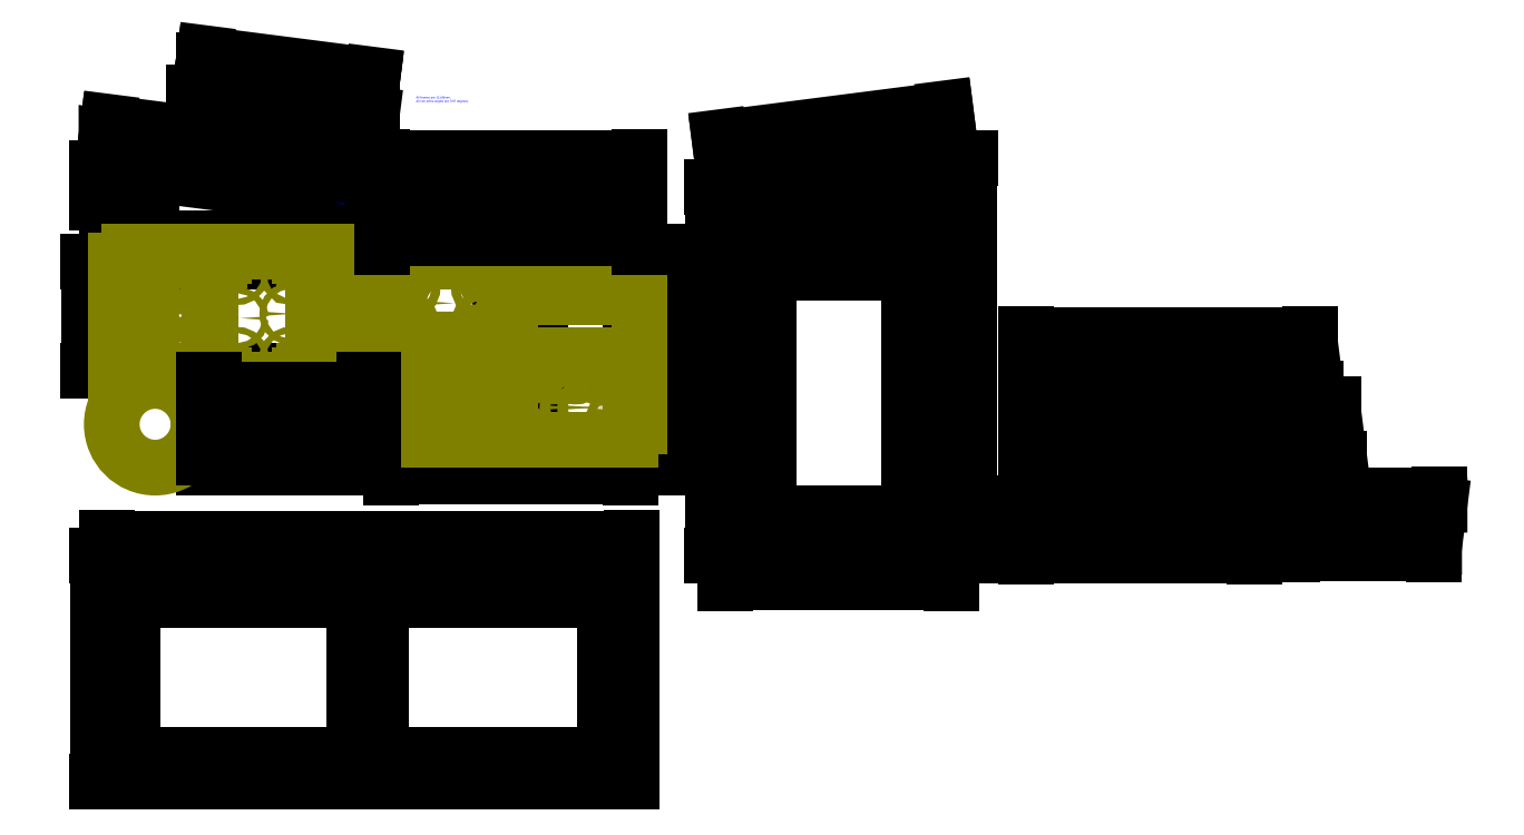
<metadata>
{"format":"dxf","ext":"dxf","renderer":"ezdxf+matplotlib","layout":"modelspace","background":"white","min_lineweight":24,"dpi":150}
</metadata>
<code>
0
SECTION
2
ENTITIES
0
CIRCLE
8
Frame
10
21
20
239
40
2
0
CIRCLE
8
Frame
10
60
20
239
40
2
0
CIRCLE
8
Frame
10
107
20
239
40
2
0
CIRCLE
8
Frame
10
128
20
239
40
2
0
CIRCLE
8
Frame
10
39
20
104
40
2
0
CIRCLE
8
Frame
10
60
20
104
40
2
0
CIRCLE
8
Frame
10
107
20
104
40
2
0
CIRCLE
8
Frame
10
128
20
104
40
2
0
CIRCLE
8
Frame
10
223
20
104
40
2
0
CIRCLE
8
Frame
10
244
20
104
40
2
0
CIRCLE
8
Frame
10
281
20
104
40
2
0
CIRCLE
8
Frame
10
281
20
239
40
2
0
CIRCLE
8
Frame
10
244
20
239
40
2
0
CIRCLE
8
Frame
10
223
20
239
40
2
0
LWPOLYLINE
8
Frame
90
    4
70
    1
43
0
10
456
20
233
10
445
20
233
10
445
20
11
10
456
20
11
0
LWPOLYLINE
8
Frame
90
    4
70
    1
43
0
10
456
20
11
10
467
20
11
10
467
20
233
10
456
20
233
0
LWPOLYLINE
8
Frame
90
    4
70
    1
43
0
10
603
20
244
10
592
20
244
10
592
20
0
10
603
20
0
0
LWPOLYLINE
8
Frame
90
    4
70
    1
43
0
10
311
20
244
10
322
20
244
10
322
20
0
10
311
20
0
0
LWPOLYLINE
8
Frame
90
    4
70
    1
43
0
10
322
20
0
10
592
20
0
10
592
20
11
10
322
20
11
0
LWPOLYLINE
8
Frame
90
    4
70
    1
43
0
10
322
20
244
10
592
20
244
10
592
20
233
10
322
20
233
0
CIRCLE
8
Frame
10
451
20
42
40
2
0
CIRCLE
8
Frame
10
462
20
42
40
2
0
CIRCLE
8
Frame
10
451
20
98
40
2
0
CIRCLE
8
Frame
10
462
20
116
40
2
0
CIRCLE
8
Frame
10
597
20
42
40
2
0
CIRCLE
8
Frame
10
597
20
116
40
2
0
CIRCLE
8
Frame
10
597
20
132
40
2
0
CIRCLE
8
Frame
10
597
20
189
40
2
0
CIRCLE
8
Frame
10
462
20
189
40
2
0
CIRCLE
8
Frame
10
462
20
132
40
2
0
CIRCLE
8
Frame
10
462
20
204
40
2
0
CIRCLE
8
Frame
10
597
20
223
40
2
0
CIRCLE
8
Frame
10
451
20
171
40
2
0
CIRCLE
8
Frame
10
451
20
119
40
2
0
CIRCLE
8
Frame
10
451
20
223
40
2
0
CIRCLE
8
Frame
10
316
20
223
40
2
0
CIRCLE
8
Frame
10
316
20
171
40
2
0
CIRCLE
8
Frame
10
316
20
119
40
2
0
CIRCLE
8
Frame
10
316
20
98
40
2
0
CIRCLE
8
Frame
10
316
20
42
40
2
0
LWPOLYLINE
8
Frame
90
    4
70
    1
43
0
10
311
20
336
10
603
20
336
10
603
20
300
10
311
20
300
0
LWPOLYLINE
8
Frame
90
    4
70
    1
43
0
10
0
20
338.2
10
0
20
374.5
10
300
20
336
10
300
20
299.7
0
LWPOLYLINE
8
Frame
90
    4
70
    1
43
0
10
11
20
373
10
0
20
373
10
0
20
337
10
11
20
337
0
LWPOLYLINE
8
Frame
90
    4
70
    1
43
0
10
300
20
336
10
289
20
336
10
289
20
300
10
300
20
300
0
LWPOLYLINE
8
Frame
90
    4
70
    1
43
0
10
322
20
336
10
311
20
336
10
311
20
300
10
322
20
300
0
LWPOLYLINE
8
Frame
90
    4
70
    1
43
0
10
456
20
336
10
445
20
336
10
445
20
300
10
456
20
300
0
LWPOLYLINE
8
Frame
90
    4
70
    1
43
0
10
467
20
336
10
456
20
336
10
456
20
300
10
467
20
300
0
LWPOLYLINE
8
Frame
90
    4
70
    1
43
0
10
603
20
336
10
592
20
336
10
592
20
300
10
603
20
300
0
LWPOLYLINE
8
Frame
90
    4
70
    1
43
0
10
37
20
300
10
37
20
333.4
10
3.499e-13
20
338.2
10
0
20
300
0
LWPOLYLINE
8
Frame
90
    4
70
    1
43
0
10
11
20
233
10
0
20
233
10
0
20
110
10
11
20
110
0
LWPOLYLINE
8
Frame
90
    4
70
    1
43
0
10
291
20
233
10
302
20
233
10
302
20
110
10
291
20
110
0
LWPOLYLINE
8
Frame
90
    4
70
    1
43
0
10
0
20
244
10
302
20
244
10
302
20
233
10
0
20
233
0
LWPOLYLINE
8
Frame
90
    4
70
    1
43
0
10
0
20
99
10
302
20
99
10
302
20
110
10
0
20
110
0
LINE
8
Frame
10
300
20
436
11
300
21
399.7
0
LINE
8
Frame
10
110
20
460.3
11
300
21
436
0
LINE
8
Frame
10
300
20
399.7
11
110
21
424
0
LINE
8
Frame
10
110
20
424
11
110
21
460.3
0
LWPOLYLINE
8
Frame
90
    4
70
    1
43
0
10
146
20
400
10
146
20
419.4
10
110
20
424
10
110
20
400
0
LWPOLYLINE
8
Frame
90
    4
70
    1
43
0
10
121
20
459
10
110
20
459
10
110
20
423
10
121
20
423
0
LWPOLYLINE
8
Frame
90
    4
70
    1
43
0
10
300
20
435.7
10
289
20
435.7
10
289
20
399.7
10
300
20
399.7
0
LWPOLYLINE
8
Frame
90
    4
70
    1
43
0
10
110.1
20
11
10
302
20
11
10
302
20
0
10
110.1
20
0
0
DIMENSION
8
measure
2
*D1
10
1.982
20
389.9
30
0
11
152.4
21
373.9
31
0
70
   33
71
    5
72
    0
3
Standard
53
0
210
0
220
0
230
1
13
300
23
336
33
0
14
0
24
374.5
34
0
0
DIMENSION
8
measure
2
*D2
10
630
20
-3.306e-15
30
0
11
626.8
21
122
31
0
70
   32
71
    5
72
    0
3
Standard
53
0
210
0
220
0
230
1
13
603
23
244
33
0
14
603
24
0
34
0
50
90
0
DIMENSION
8
measure
2
*D3
10
-10
20
338.2
30
0
11
-13.25
21
319.1
31
0
70
   32
71
    5
72
    0
3
Standard
53
0
210
0
220
0
230
1
13
0
23
300
33
0
14
0
24
338.2
34
0
50
90
0
DIMENSION
8
measure
2
*D4
10
50
20
333.4
30
0
11
46.75
21
316.7
31
0
70
   32
71
    5
72
    0
3
Standard
53
0
210
0
220
0
230
1
13
37
23
300
33
0
14
37
24
333.4
34
0
50
90
0
DIMENSION
8
measure
2
*D5
10
592
20
280
30
0
11
457
21
283.2
31
0
70
   32
71
    5
72
    0
3
Standard
53
0
210
0
220
0
230
1
13
322
23
300
33
0
14
592
24
300
34
0
0
DIMENSION
8
measure
2
*D6
10
603
20
350
30
0
11
457
21
353.2
31
0
70
   32
71
    5
72
    0
3
Standard
53
0
210
0
220
0
230
1
13
311
23
336
33
0
14
603
24
336
34
0
0
DIMENSION
8
measure
2
*D7
10
445
20
330
30
0
11
383.5
21
333.2
31
0
70
   32
71
    5
72
    0
3
Standard
53
0
210
0
220
0
230
1
13
322
23
336
33
0
14
445
24
336
34
0
0
DIMENSION
8
measure
2
*D8
10
592
20
330
30
0
11
529.5
21
333.2
31
0
70
   32
71
    5
72
    0
3
Standard
53
0
210
0
220
0
230
1
13
467
23
336
33
0
14
592
24
336
34
0
0
DIMENSION
8
measure
2
*D9
10
592
20
-10
30
0
11
457
21
-6.75
31
0
70
   32
71
    5
72
    0
3
Standard
53
0
210
0
220
0
230
1
13
322
23
0
33
0
14
592
24
0
34
0
0
DIMENSION
8
measure
2
*D10
10
490
20
233
30
0
11
486.8
21
122
31
0
70
   32
71
    5
72
    0
3
Standard
53
0
210
0
220
0
230
1
13
467
23
11
33
0
14
467
24
233
34
0
50
90
0
DIMENSION
8
measure
2
*D11
10
-20
20
110
30
0
11
-23.25
21
171.5
31
0
70
   32
71
    5
72
    0
3
Standard
53
0
210
0
220
0
230
1
13
0
23
233
33
0
14
0
24
110
34
0
50
90
0
DIMENSION
8
measure
2
*D12
10
110.9
20
467.6
30
0
11
206.3
21
458.6
31
0
70
   33
71
    5
72
    0
3
Standard
53
0
210
0
220
0
230
1
13
300
23
436
33
0
14
110
24
460.3
34
0
0
DIMENSION
8
measure
2
*D13
10
100
20
424
30
0
11
96.75
21
412
31
0
70
   32
71
    5
72
    0
3
Standard
53
0
210
0
220
0
230
1
13
110
23
400
33
0
14
110
24
424
34
0
50
90
0
DIMENSION
8
measure
2
*D14
10
160
20
419.4
30
0
11
156.8
21
409.7
31
0
70
   32
71
    5
72
    0
3
Standard
53
0
210
0
220
0
230
1
13
146
23
400
33
0
14
146
24
419.4
34
0
50
90
0
DIMENSION
8
measure
2
*D15
10
445
20
20
30
0
11
383.5
21
23.25
31
0
70
   32
71
    5
72
    0
3
Standard
53
0
210
0
220
0
230
1
13
322
23
11
33
0
14
445
24
11
34
0
0
DIMENSION
8
measure
2
*D16
10
592
20
20
30
0
11
529.5
21
23.25
31
0
70
   32
71
    5
72
    0
3
Standard
53
0
210
0
220
0
230
1
13
467
23
11
33
0
14
592
24
11
34
0
0
DIMENSION
8
measure
2
*D17
10
291
20
30
30
0
11
206
21
33.25
31
0
70
   32
71
    5
72
    0
3
Standard
53
0
210
0
220
0
230
1
13
121
23
11
33
0
14
291
24
11
34
0
0
DIMENSION
8
measure
2
*D18
10
302
20
260
30
0
11
151
21
263.2
31
0
70
   32
71
    5
72
    0
3
Standard
53
0
210
0
220
0
230
1
13
0
23
244
33
0
14
302
24
244
34
0
0
INSERT
8
panels
2
snsr_pwr_styrene
10
49
20
99
30
0
41
1
42
1
43
0
50
90
70
    1
71
    1
44
0
45
0
0
INSERT
8
panels
2
hud_sw_styrene
10
117
20
99
30
0
41
1
42
1
43
0
50
90
70
    1
71
    1
44
0
45
0
0
INSERT
8
panels
2
int_lighting_styrene
10
233
20
99
30
0
41
1
42
1
43
0
50
90
70
    1
71
    1
44
0
45
0
0
INSERT
8
panels
2
aircond_styrene
10
291
20
99
30
0
41
1
42
1
43
0
50
90
70
    1
71
    1
44
0
45
0
0
INSERT
8
panels
2
oxygen_styrene-0
10
311
20
32
30
0
41
1
42
1
43
0
50
360
70
    1
71
    1
44
0
45
0
0
INSERT
8
panels
2
ky58_styrene
10
311
20
109
30
0
41
1
42
1
43
0
50
360
70
    1
71
    1
44
0
45
0
0
INSERT
8
panels
2
antiice_styrene-0
10
457
20
194
30
0
41
1
42
1
43
0
50
360
70
    1
71
    1
44
0
45
0
0
INSERT
8
panels
2
avi_power_styrene
10
457
20
32
30
0
41
1
42
1
43
0
50
360
70
    1
71
    1
44
0
45
0
0
LWPOLYLINE
8
panels
90
    4
70
    1
43
0
10
457
20
193
10
602
20
193
10
602
20
127
10
457
20
127
0
LWPOLYLINE
8
panels
90
    4
70
    0
43
0
10
457
20
47
10
462
20
47
42
-0.4142
10
467
20
42
10
467
20
32
0
MTEXT
8
Text
10
260
20
300
30
0
40
2.5
41
10.95
71
    1
72
    1
1
7 deg
7
wqy-unicode
210
0
220
0
230
1
50
0
73
    2
44
1
0
LINE
8
Frame
10
0
20
-100
11
594
21
-100
0
LINE
8
Frame
10
594
20
-100
11
594
21
-355.4
0
LINE
8
Frame
10
594
20
-355.4
11
0
21
-355.4
0
LINE
8
Frame
10
0
20
-355.4
11
0
21
-100
0
DIMENSION
8
measure
2
*D19
10
603
20
260
30
0
11
457
21
263.2
31
0
70
   32
71
    5
72
    0
3
Standard
53
0
210
0
220
0
230
1
13
311
23
244
33
0
14
603
24
244
34
0
0
DIMENSION
8
measure
2
*D20
10
594
20
-80
30
0
11
297
21
-76.75
31
0
70
   32
71
    5
72
    0
3
Standard
53
0
210
0
220
0
230
1
13
0
23
-100
33
0
14
594
24
-100
34
0
0
DIMENSION
8
measure
2
*D21
10
-10
20
-355.4
30
0
11
-13.25
21
-227.7
31
0
70
   32
71
    5
72
    0
3
Standard
53
0
210
0
220
0
230
1
13
0
23
-100
33
0
14
0
24
-355.4
34
0
50
90
0
LINE
8
Frame
10
955.4
20
-100
11
955.4
21
350
0
LINE
8
Frame
10
919.4
20
-100
11
955.4
21
-100
0
LINE
8
Frame
10
747.4
20
-100
11
919.4
21
-100
0
LINE
8
Frame
10
747.4
20
-100
11
700
21
-100
0
LINE
8
Frame
10
700
20
-100
11
700
21
317.3
0
DIMENSION
8
measure
2
*D22
10
975.4
20
350
30
0
11
972.2
21
125
31
0
70
   32
71
    5
72
    0
3
Standard
53
0
210
0
220
0
230
1
13
955.4
23
-100
33
0
14
955.4
24
350
34
0
50
90
0
DIMENSION
8
measure
2
*D23
10
685.4
20
317.3
30
0
11
682.2
21
108.6
31
0
70
   32
71
    5
72
    0
3
Standard
53
0
210
0
220
0
230
1
13
700
23
-100
33
0
14
700
24
317.3
34
0
50
90
0
DIMENSION
8
measure
2
*D24
10
700
20
-130
30
0
11
827.7
21
-126.8
31
0
70
   32
71
    5
72
    0
3
Standard
53
0
210
0
220
0
230
1
13
955.4
23
-100
33
0
14
700
24
-100
34
0
50
180
0
DIMENSION
8
measure
2
*D25
10
948.3
20
405.2
30
0
11
820.2
21
392
31
0
70
   33
71
    5
72
    0
3
Standard
53
0
210
0
220
0
230
1
13
700
23
317.3
33
0
14
955.4
24
350
34
0
0
CIRCLE
8
panels
10
55
20
49
40
49
0
MTEXT
8
Text
10
350
20
420
30
0
40
2.5
41
86.26
71
    1
72
    1
1
All frames are 11x36mm.\PAll non-ortho angles are 7/97 degrees.
7
wqy-unicode
210
0
220
0
230
1
50
0
73
    2
44
1
0
LINE
8
Frame
10
110
20
88
11
302
21
88
0
LINE
8
Frame
10
291
20
11
11
302
21
11
0
LINE
8
Frame
10
302
20
11
11
302
21
99
0
LINE
8
Frame
10
302
20
99
11
291
21
99
0
LINE
8
Frame
10
291
20
88
11
291
21
11
0
LINE
8
Frame
10
121
20
11
11
110.1
21
11
0
LINE
8
Frame
10
110.1
20
11
11
110.1
21
99
0
LINE
8
Frame
10
110.1
20
99
11
121
21
99
0
LINE
8
Frame
10
121
20
88
11
121
21
11
0
DIMENSION
8
measure
2
*D26
10
130
20
88
30
0
11
126.8
21
49.5
31
0
70
   32
71
    5
72
    0
3
Standard
53
0
210
0
220
0
230
1
13
121
23
11
33
0
14
121
24
88
34
0
50
90
0
LINE
8
Frame
10
0
20
-130
11
594
21
-130
0
LINE
8
Frame
10
0
20
-325.4
11
594
21
-325.4
0
LINE
8
Frame
10
30
20
-130
11
30
21
-325.4
0
LINE
8
Frame
10
564
20
-325.4
11
564
21
-130
0
LINE
8
Frame
10
310
20
-130
11
310
21
-325.4
0
LINE
8
Frame
10
280
20
-325.4
11
280
21
-130
0
LINE
8
Frame
10
700
20
-52
11
955.4
21
-52
0
LWPOLYLINE
8
Frame
90
    3
70
    0
43
0
10
700
20
317.3
10
919.4
20
345.4
10
955.4
20
350
0
LINE
8
Frame
10
700
20
268.9
11
955.4
21
301.6
0
DIMENSION
8
measure
2
*D27
10
564
20
-120
30
0
11
297
21
-118.1
31
0
70
   32
71
    5
3
Standard
53
0
210
0
220
0
230
1
13
30
23
-130
33
0
14
564
24
-130
34
0
0
DIMENSION
8
measure
2
*D28
10
280
20
-150
30
0
11
155
21
-148.1
31
0
70
   32
71
    5
3
Standard
53
0
210
0
220
0
230
1
13
30
23
-150
33
0
14
280
24
-150
34
0
0
DIMENSION
8
measure
2
*D29
10
564
20
-150
30
0
11
437
21
-148.1
31
0
70
   32
71
    5
3
Standard
53
0
210
0
220
0
230
1
13
310
23
-150
33
0
14
564
24
-150
34
0
0
LINE
8
Frame
10
748
20
-52
11
748
21
275
0
LINE
8
Frame
10
907.4
20
-52
11
907.4
21
295.5
0
LINE
8
Frame
10
700.2
20
268.9
11
955.4
21
268.9
0
LINE
8
Frame
10
700.2
20
220.9
11
955.4
21
220.9
0
LINE
8
Frame
10
730
20
268.9
11
730
21
221
0
LINE
8
Frame
10
925.4
20
220.9
11
925.4
21
268.9
0
LWPOLYLINE
8
Frame
90
    5
70
    1
43
0
10
1298
20
-90
10
1040
20
-90
10
1046
20
-42
10
1267
20
-42
10
1304
20
-42
0
LINE
8
Frame
10
1040
20
58
11
1387
21
58
0
LINE
8
Frame
10
1387
20
58
11
1394
21
10
0
LINE
8
Frame
10
1040
20
58
11
1040
21
10
0
LINE
8
Frame
10
1040
20
10
11
1394
21
10
0
LINE
8
Frame
10
1040
20
90
11
1367
21
90
0
LINE
8
Frame
10
1040
20
138
11
1361
21
138
0
LINE
8
Frame
10
1361
20
138
11
1367
21
90
0
LINE
8
Frame
10
1040
20
138
11
1040
21
90
0
DIMENSION
8
measure
2
*D30
10
1361
20
150
30
0
11
1200
21
151.9
31
0
70
   32
71
    5
3
Standard
53
0
210
0
220
0
230
1
13
1040
23
138
33
0
14
1361
24
138
34
0
0
DIMENSION
8
measure
2
*D31
10
1367
20
80
30
0
11
1204
21
81.88
31
0
70
   32
71
    5
3
Standard
53
0
210
0
220
0
230
1
13
1040
23
90
33
0
14
1367
24
90
34
0
0
DIMENSION
8
measure
2
*D32
10
1387
20
70
30
0
11
1214
21
71.88
31
0
70
   32
71
    5
3
Standard
53
0
210
0
220
0
230
1
13
1040
23
58
33
0
14
1387
24
58
34
0
0
DIMENSION
8
measure
2
*D33
10
1394
20
0
30
0
11
1217
21
1.875
31
0
70
   32
71
    5
3
Standard
53
0
210
0
220
0
230
1
13
1040
23
10
33
0
14
1394
24
10
34
0
0
DIMENSION
8
measure
2
*D34
10
1298
20
-100
30
0
11
1169
21
-98.12
31
0
70
   32
71
    5
3
Standard
53
0
210
0
220
0
230
1
13
1040
23
-90
33
0
14
1298
24
-90
34
0
0
DIMENSION
8
measure
2
*D35
10
1040
20
-30
30
0
11
1172
21
-28.12
31
0
70
   32
71
    5
3
Standard
53
0
210
0
220
0
230
1
13
1304
23
-42
33
0
14
1040
24
-40
34
0
0
DIMENSION
8
measure
2
*D36
10
1040
20
-40
30
0
11
1043
21
-38.12
31
0
70
   32
71
    5
3
Standard
53
0
210
0
220
0
230
1
13
1046
23
-42
33
0
14
1040
24
-40
34
0
0
LINE
8
Frame
10
1340
20
-89.99
11
1501
21
-90
0
LINE
8
Frame
10
1346
20
-41.99
11
1507
21
-42
0
LINE
8
Frame
10
1340
20
-89.99
11
1346
21
-41.99
0
LINE
8
Frame
10
1501
20
-90
11
1507
21
-42
0
DIMENSION
8
measure
2
*D37
10
1501
20
-97
30
0
11
1420
21
-95.12
31
0
70
   32
71
    5
3
Standard
53
0
210
0
220
0
230
1
13
1340
23
-90
33
0
14
1501
24
-90
34
0
0
DIMENSION
8
measure
2
*D38
10
1340
20
-31
30
0
11
1424
21
-29.12
31
0
70
   32
71
    5
3
Standard
53
0
210
0
220
0
230
1
13
1507
23
-42
33
0
14
1340
24
-43
34
0
0
DIMENSION
8
measure
2
*D39
10
1340
20
-40
30
0
11
1343
21
-38.12
31
0
70
   32
71
    5
3
Standard
53
0
210
0
220
0
230
1
13
1346
23
-41.99
33
0
14
1340
24
-42
34
0
0
DIMENSION
8
measure
2
*D40
10
925.4
20
240
30
0
11
827.7
21
241.9
31
0
70
   32
71
    5
3
Standard
53
0
210
0
220
0
230
1
13
730
23
221
33
0
14
925.4
24
220.9
34
0
0
DIMENSION
8
measure
2
*D41
10
730
20
240
30
0
11
715
21
241.9
31
0
70
   32
71
    5
3
Standard
53
0
210
0
220
0
230
1
13
700
23
240
33
0
14
730
24
240
34
0
0
DIMENSION
8
measure
2
*D42
10
925.4
20
240
30
0
11
940.4
21
241.9
31
0
70
   32
71
    5
3
Standard
53
0
210
0
220
0
230
1
13
955.4
23
240
33
0
14
925.4
24
240
34
0
0
DIMENSION
8
measure
2
*D43
10
970
20
268.9
30
0
11
968.1
21
244.9
31
0
70
   32
71
    5
3
Standard
53
0
210
0
220
0
230
1
13
955.4
23
220.9
33
0
14
955.4
24
268.9
34
0
50
90
0
ENDSEC
0
EOF

</code>
